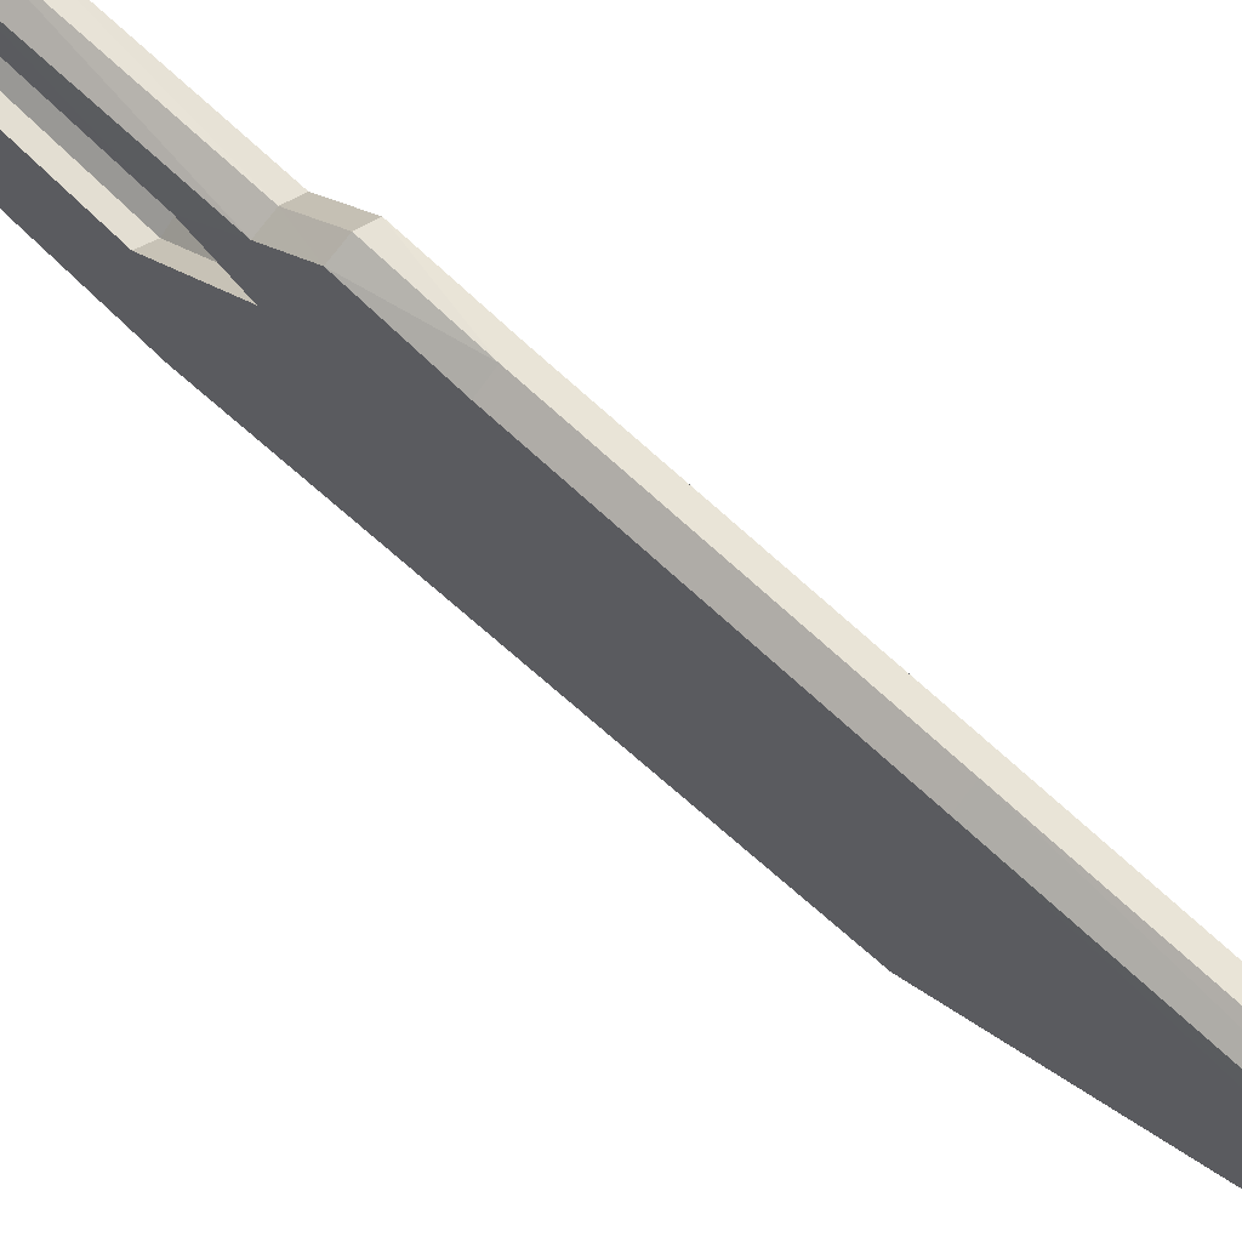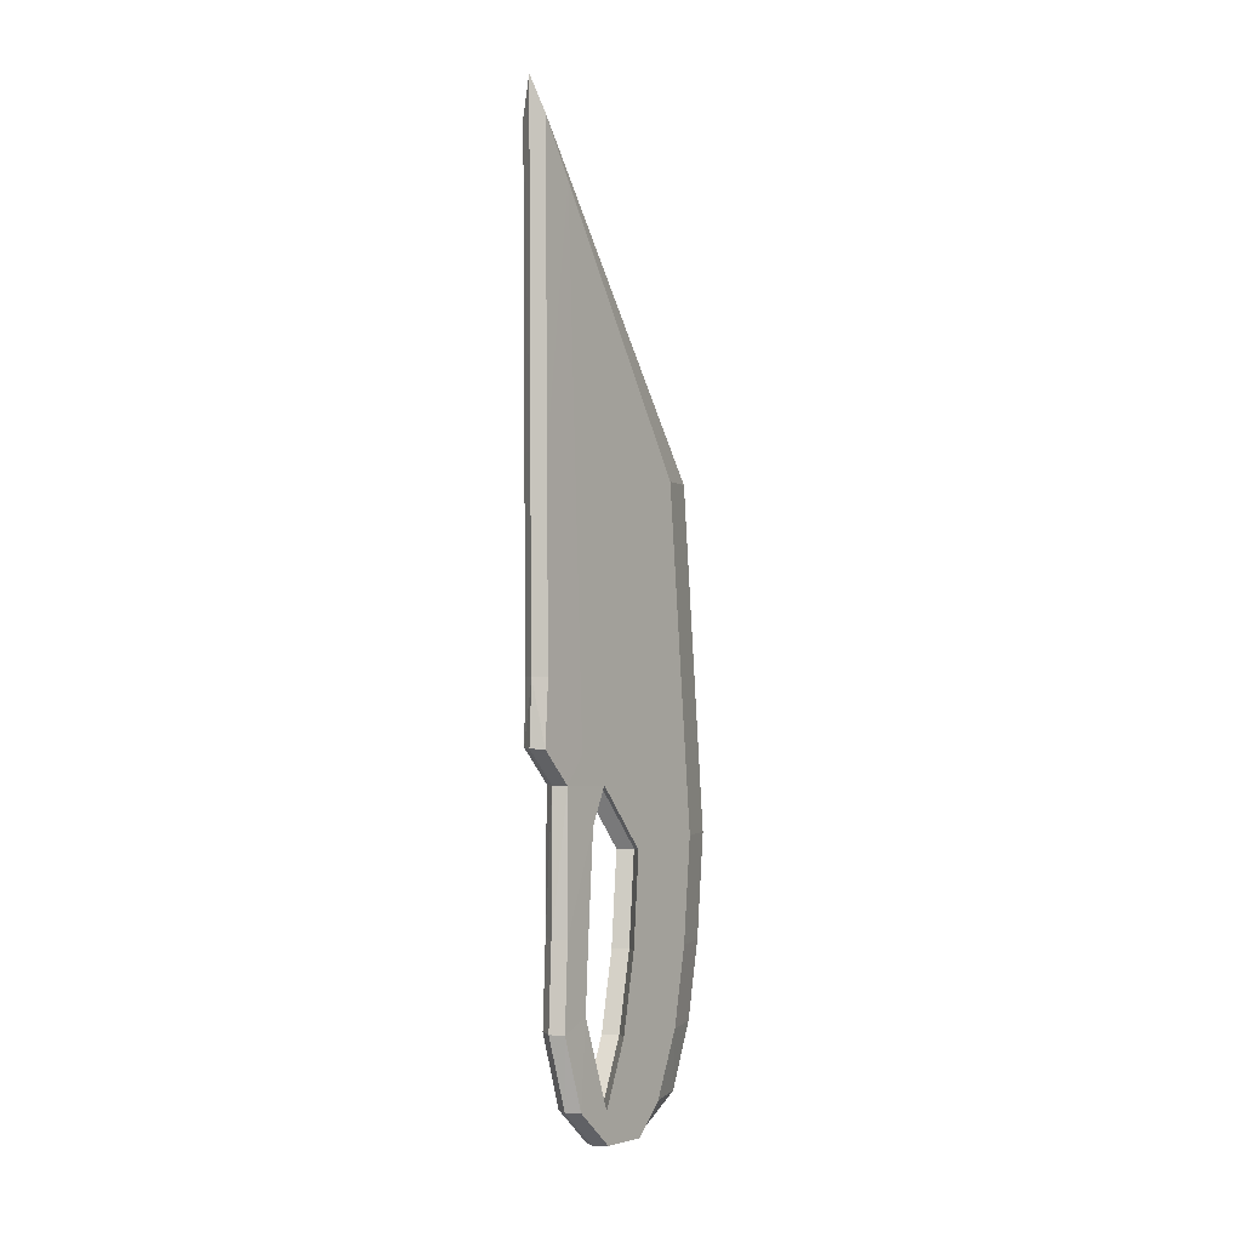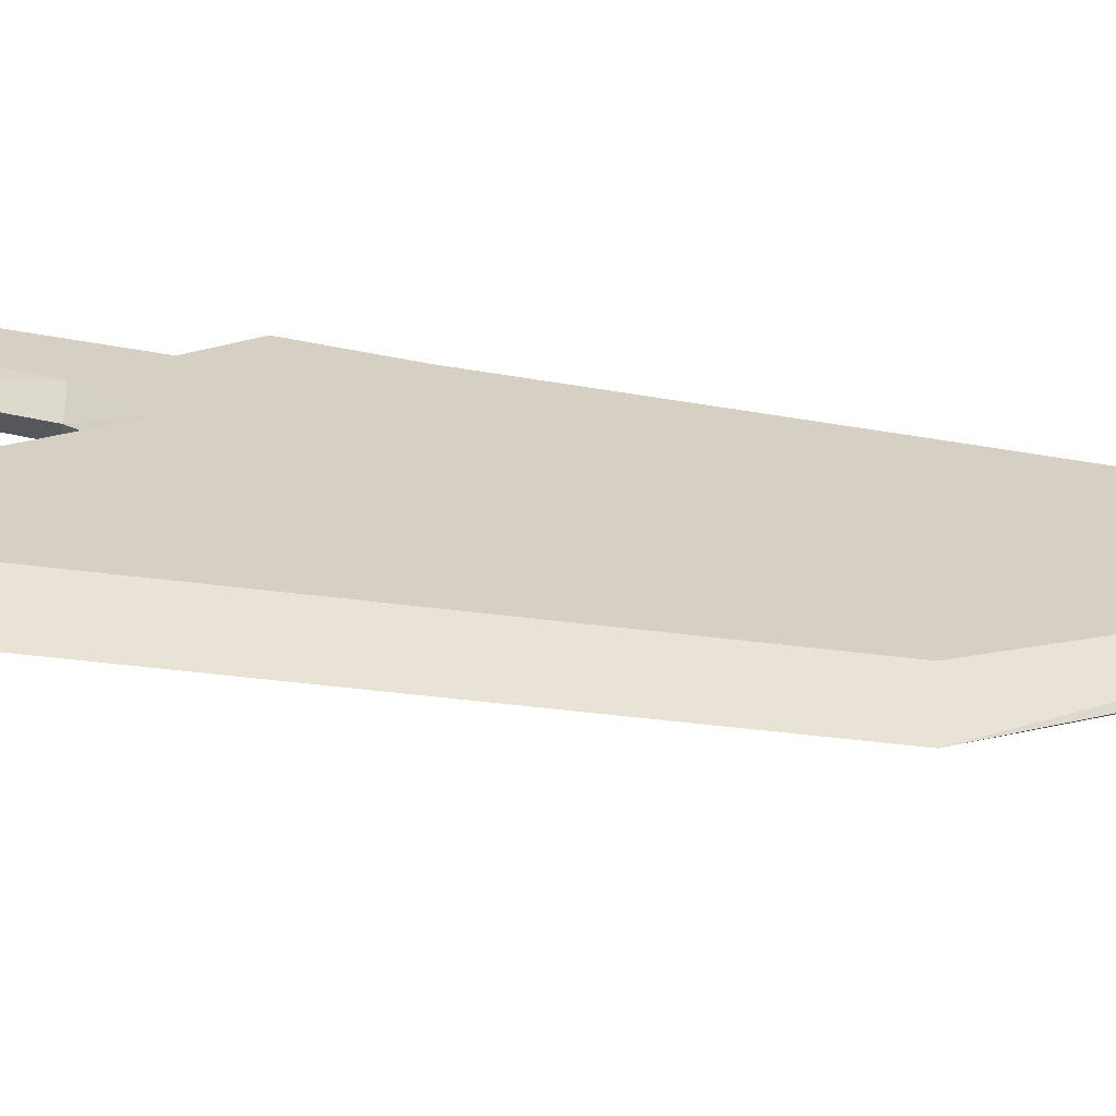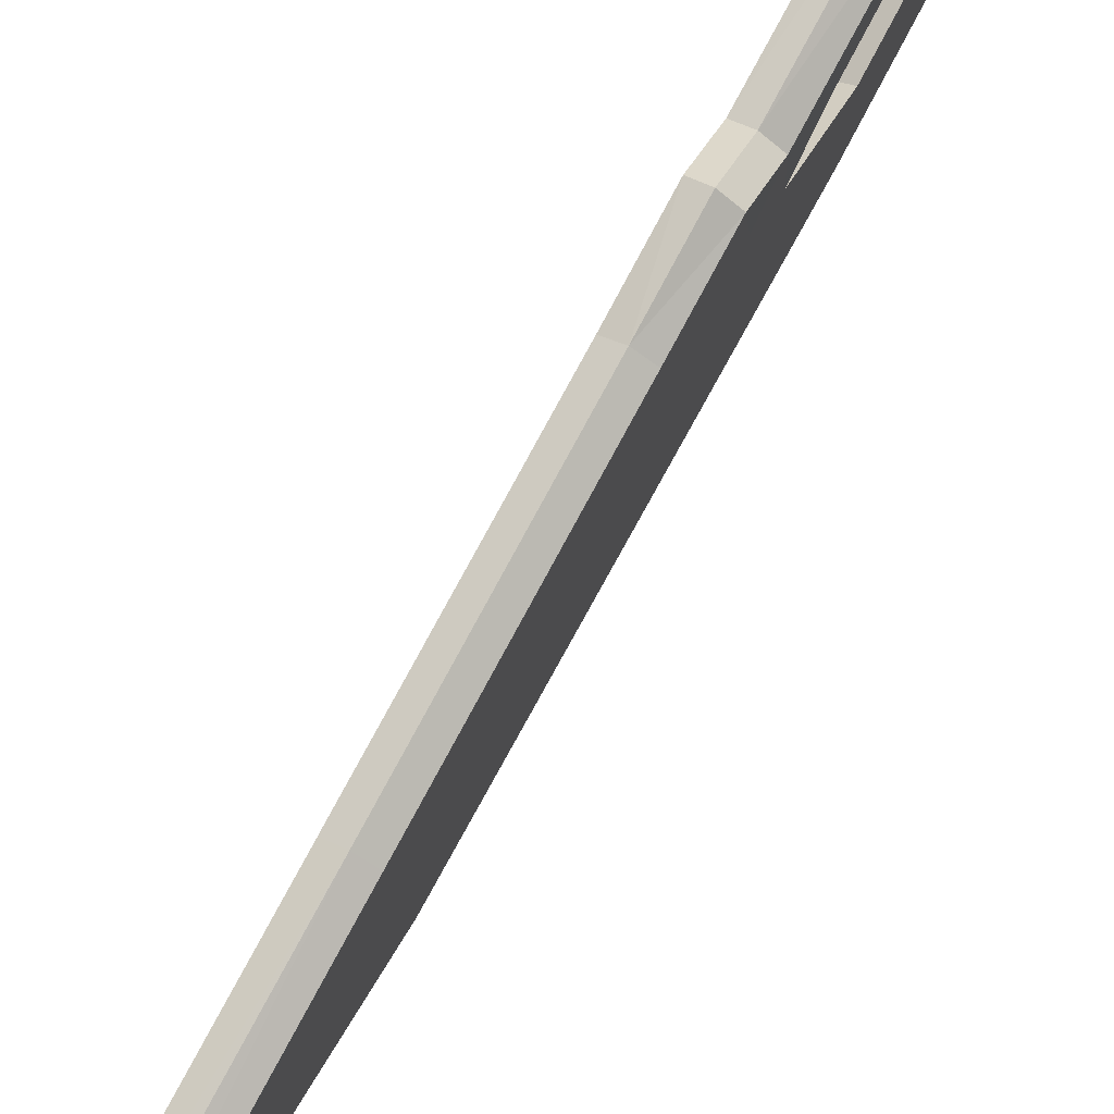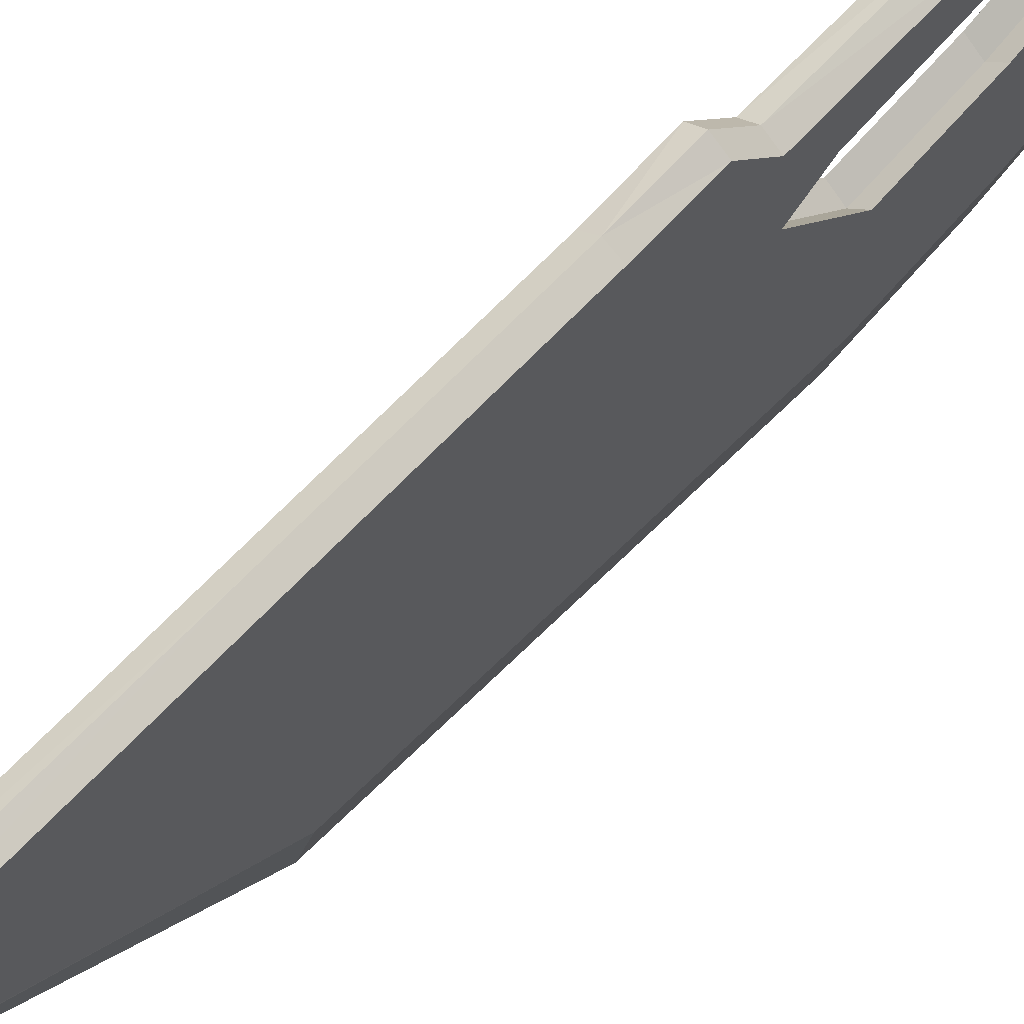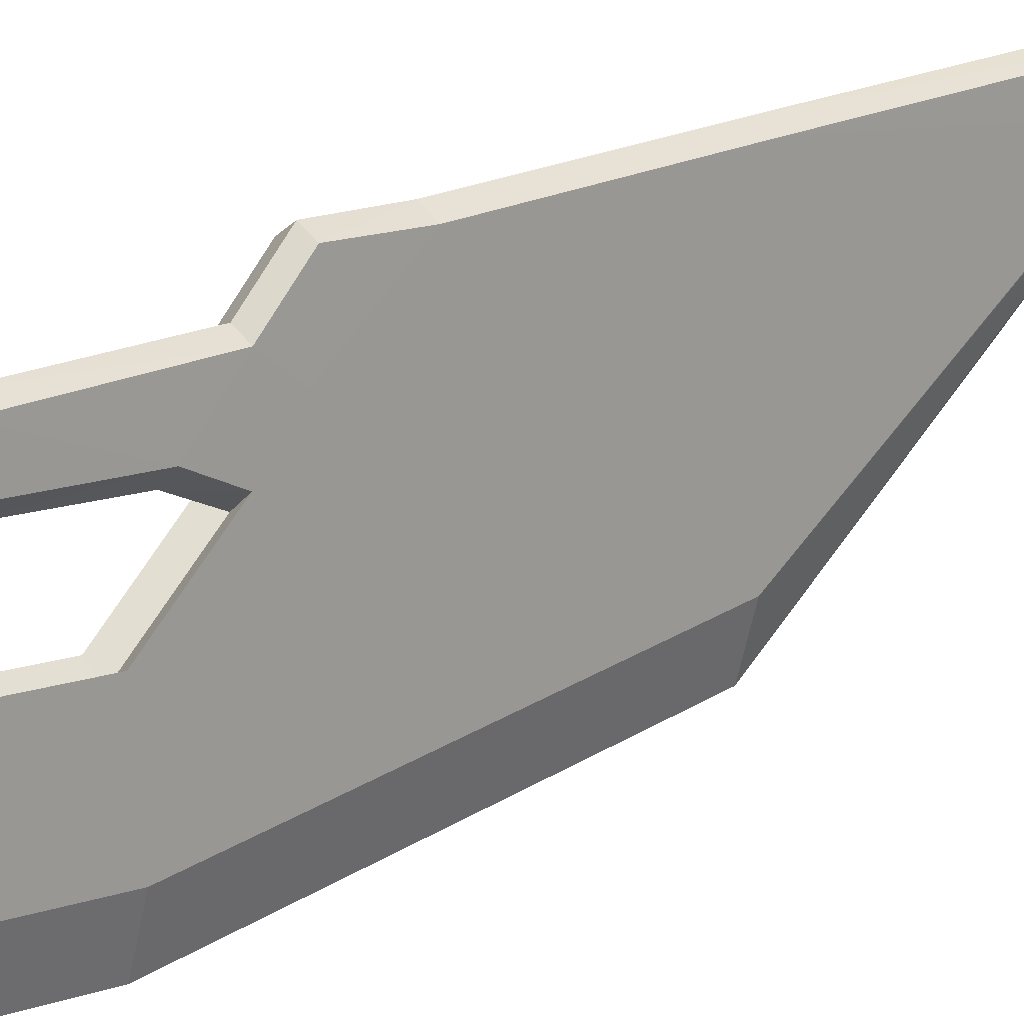
<metadata>
{"format":"obj","ext":"obj","renderer":"f3d","projection":"perspective","resolution":1024,"background":"white","views":[{"elev":70.2,"azim":133.0,"up":"+Z"},{"elev":-1.0,"azim":35.1,"up":"+Y"},{"elev":-64.3,"azim":80.5,"up":"+Z"},{"elev":78.2,"azim":-151.7,"up":"+Z"},{"elev":58.7,"azim":-139.1,"up":"+Z"},{"elev":17.4,"azim":44.6,"up":"+Z"}]}
</metadata>
<code>
o 立方体
v -0.03089 3.29 -0.2174
v -0.03089 4.124 -0.1347
v 0.03089 3.29 -0.2174
v 0.03089 4.124 -0.1347
v -0.03089 3.29 -0.09677
v -0.03089 4.124 -0.01407
v 0.03089 3.29 -0.09677
v 0.03089 4.124 -0.01407
v 0.03089 4.756 0.267
v 0.03089 3.499 0.2138
v -0.03089 3.499 0.2138
v -0.03089 4.756 0.267
v -0.03089 3.427 0.1306
v 0.03089 3.427 0.1306
v -0.03089 3.04 -0.0913
v 0.03089 3.04 -0.0913
v 0.03089 3.045 0.01553
v -0.03089 3.045 0.01553
v -0.03049 3.099 0.267
v 0.0311 3.098 0.2683
v -0.03035 3.086 0.1906
v 0.03124 3.085 0.192
v -0.03142 2.893 0.2752
v 0.03017 2.891 0.2766
v -0.03128 2.923 0.1991
v 0.0303 2.921 0.2004
v -0.03089 3.272 -0.00373
v 0.03089 3.272 -0.00373
v -0.03089 3.245 -0.09793
v 0.03089 3.245 -0.09793
v 0.03089 2.854 0.05496
v -0.03089 2.854 0.05496
v -0.03089 2.849 -0.05187
v 0.03089 2.849 -0.05187
v 0.03089 2.699 0.1215
v -0.03089 2.699 0.1215
v -0.03089 2.694 0.01465
v 0.03089 2.694 0.01465
v 0.03089 2.621 0.1152
v -0.03089 2.621 0.1152
v 0.03038 3.669 0.3381
v 0.03089 2.713 0.2178
v -0.03089 2.713 0.2178
v 0.03038 4.887 0.3479
v -0.03022 3.34 0.1687
v 0.03133 3.338 0.1739
v -0.03105 3.433 0.2618
v 0.03051 3.431 0.267
v -0.03121 3.669 0.3381
v -0.03121 4.887 0.3479
v 0.03019 3.515 0.3478
v -0.03137 3.517 0.3427
v -0.03089 3.035 -0.1927
v 0.03089 3.035 -0.1927
v -0.03089 3.24 -0.2125
v 0.03089 3.24 -0.2125
v -0.03089 2.844 -0.1532
v 0.03089 2.844 -0.1532
v -0.03089 2.689 -0.08341
v 0.03089 2.689 -0.08341
v -0.03089 2.616 -0.006178
v 0.03089 2.616 -0.006178
v 0 3.29 -0.3224
v 0 4.124 -0.2397
v 0.000306 3.098 0.2863
v -0.000626 2.892 0.2946
v 0 2.621 0.1339
v 0 2.713 0.2364
v -0.03121 4.155 0.343
v -0.000594 3.516 0.3639
v -0.000414 4.975 0.3666
v -0.000414 3.669 0.3568
v -0.000271 3.432 0.2831
v 0.03038 4.155 0.343
v 0 3.035 -0.2977
v 0 3.24 -0.3175
v 0 2.844 -0.2582
v 0 2.689 -0.1917
v 0 2.616 -0.05833
v 0 2.619 -0.006761
v -0.000414 4.155 0.3617
v 0 3.427 0.1043
v 0 3.045 -0.01083
v 0.000443 3.085 0.1649
v -0.000488 2.922 0.1734
v 0 3.272 -0.03009
v 0 2.854 0.0286
v 0 2.699 0.09512
v 0.000554 3.339 0.145
f 10 51 48
f 4 7 3
f 11 6 13
f 5 2 1
f 64 50 71
f 46 84 89
f 8 10 14
f 12 2 6
f 27 83 86
f 18 87 83
f 29 18 27
f 76 3 56
f 30 17 16
f 67 43 40
f 65 24 20
f 45 19 47
f 22 85 84
f 19 25 23
f 7 28 30
f 5 27 13
f 82 27 86
f 31 38 34
f 18 33 32
f 16 58 54
f 17 34 16
f 38 35 39
f 32 88 87
f 32 37 36
f 36 37 40
f 15 57 33
f 42 26 24
f 13 47 11
f 36 40 43
f 39 35 42
f 36 85 88
f 43 25 36
f 53 77 57
f 68 23 43
f 81 50 69
f 9 44 74
f 14 48 46
f 14 89 82
f 73 52 47
f 11 52 49
f 11 49 69
f 59 79 61
f 55 75 53
f 29 53 15
f 30 54 56
f 80 61 79
f 7 56 3
f 73 51 70
f 76 1 63
f 55 5 1
f 4 9 8
f 62 80 79
f 39 80 62
f 40 80 67
f 38 62 60
f 37 61 40
f 60 79 78
f 54 77 75
f 56 75 76
f 48 65 20
f 72 69 49
f 74 72 41
f 44 81 74
f 72 52 70
f 67 42 68
f 68 24 66
f 73 19 65
f 65 23 66
f 44 64 71
f 64 3 63
f 59 33 57
f 78 57 77
f 58 78 77
f 60 34 38
f 64 1 2
f 46 20 22
f 26 20 24
f 72 51 41
f 13 89 45
f 35 85 26
f 31 88 35
f 82 28 14
f 21 85 25
f 17 87 31
f 28 83 17
f 45 84 21
f 10 41 51
f 4 8 7
f 12 6 11
f 6 5 13
f 5 6 2
f 64 2 50
f 46 22 84
f 14 7 8
f 8 9 10
f 12 50 2
f 27 18 83
f 18 32 87
f 29 15 18
f 76 63 3
f 30 28 17
f 67 68 43
f 65 66 24
f 45 21 19
f 22 26 85
f 19 21 25
f 7 14 28
f 5 29 27
f 82 13 27
f 31 35 38
f 18 15 33
f 16 34 58
f 17 31 34
f 32 36 88
f 32 33 37
f 15 53 57
f 42 35 26
f 13 45 47
f 36 25 85
f 43 23 25
f 53 75 77
f 68 66 23
f 81 71 50
f 41 10 74
f 10 9 74
f 14 10 48
f 14 46 89
f 73 70 52
f 11 47 52
f 50 12 69
f 12 11 69
f 59 78 79
f 55 76 75
f 29 55 53
f 30 16 54
f 7 30 56
f 73 48 51
f 76 55 1
f 55 29 5
f 4 44 9
f 39 67 80
f 40 61 80
f 38 39 62
f 37 59 61
f 60 62 79
f 54 58 77
f 56 54 75
f 48 73 65
f 72 81 69
f 74 81 72
f 44 71 81
f 72 49 52
f 67 39 42
f 68 42 24
f 73 47 19
f 65 19 23
f 44 4 64
f 64 4 3
f 59 37 33
f 78 59 57
f 58 60 78
f 60 58 34
f 64 63 1
f 46 48 20
f 26 22 20
f 72 70 51
f 13 82 89
f 35 88 85
f 31 87 88
f 82 86 28
f 21 84 85
f 17 83 87
f 28 86 83
f 45 89 84

</code>
